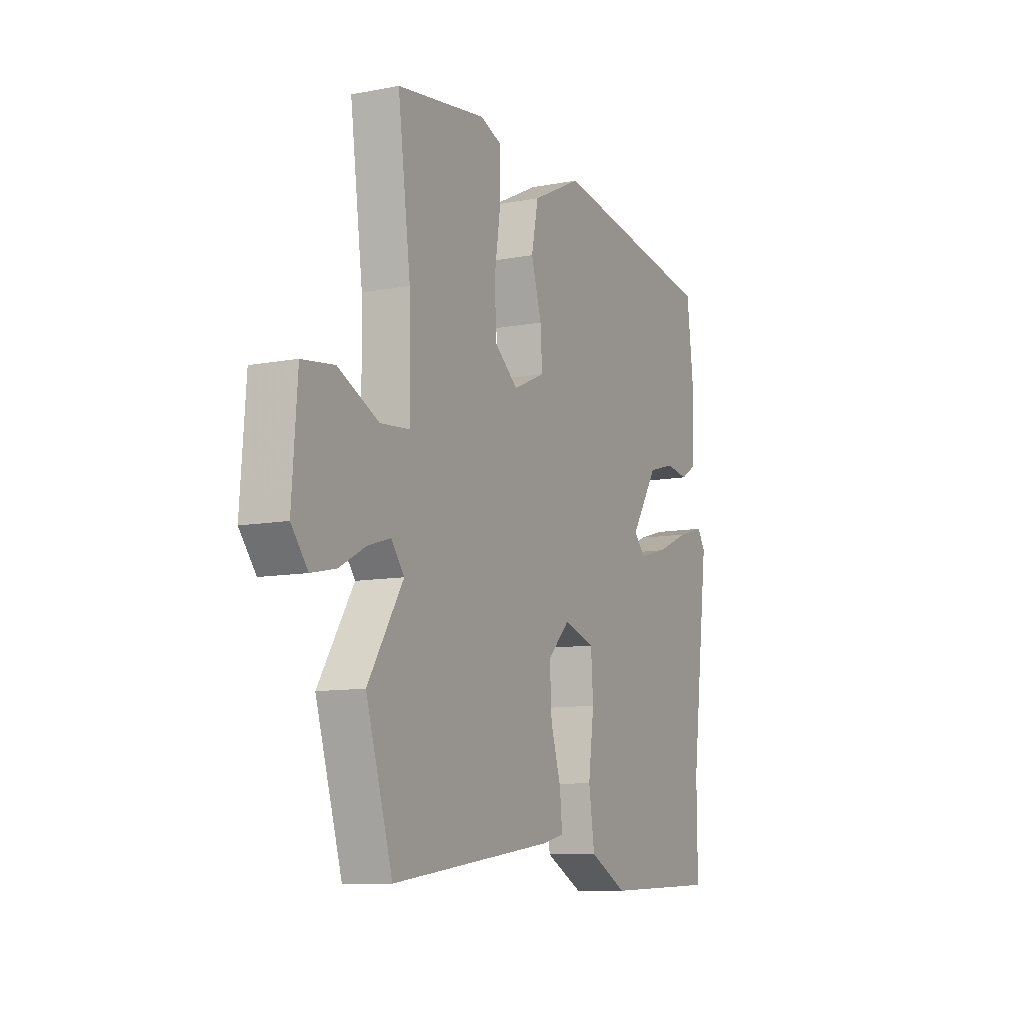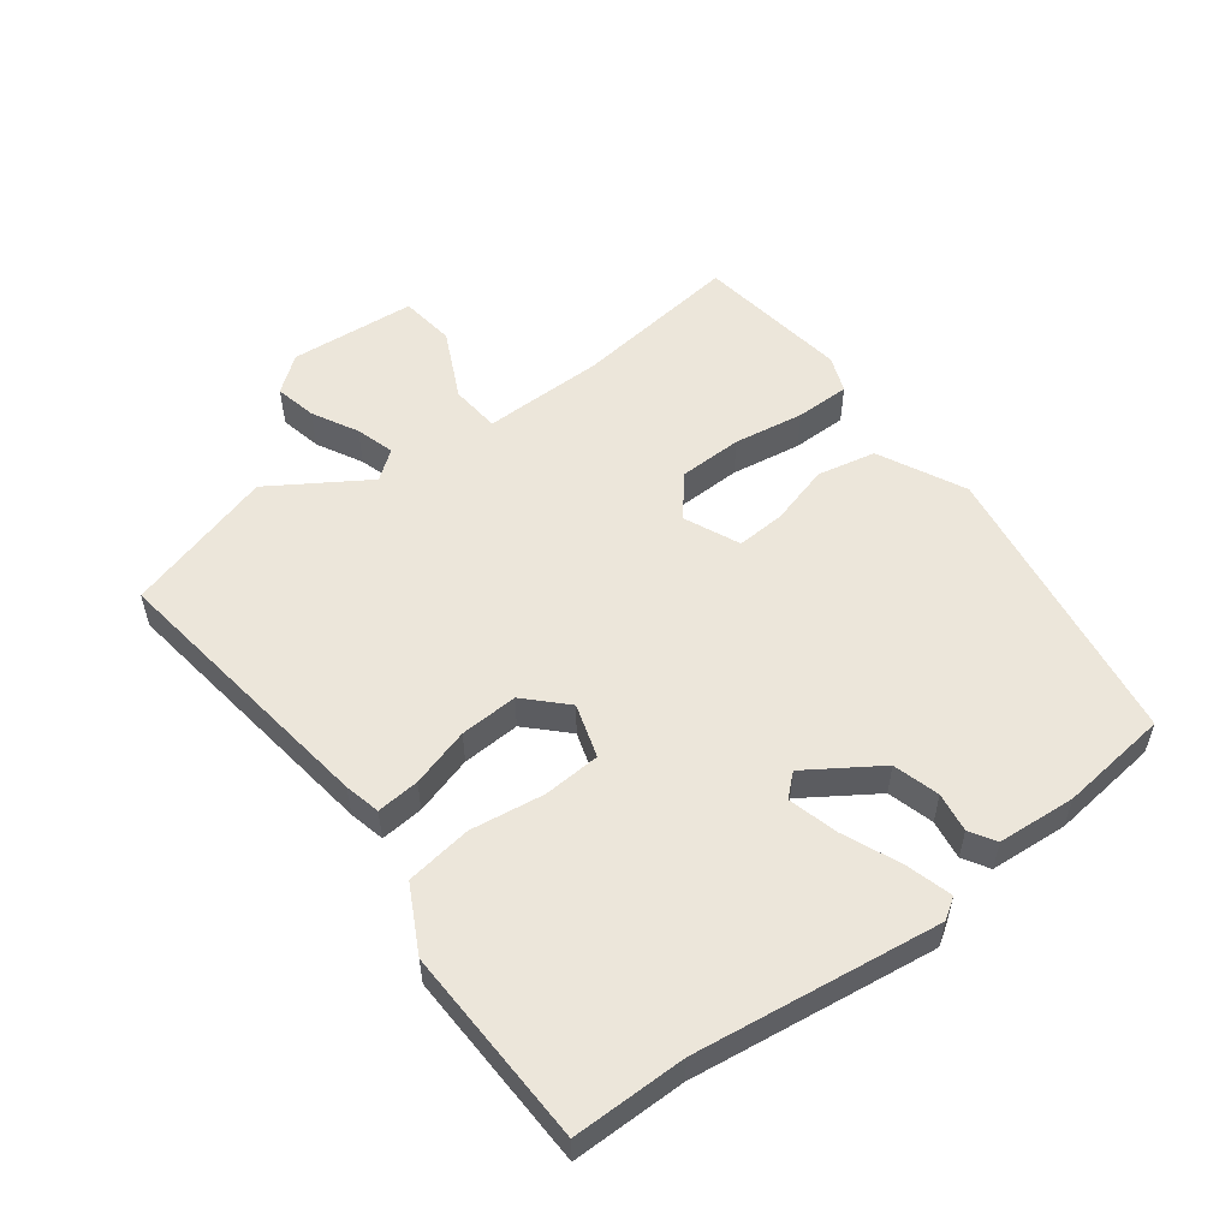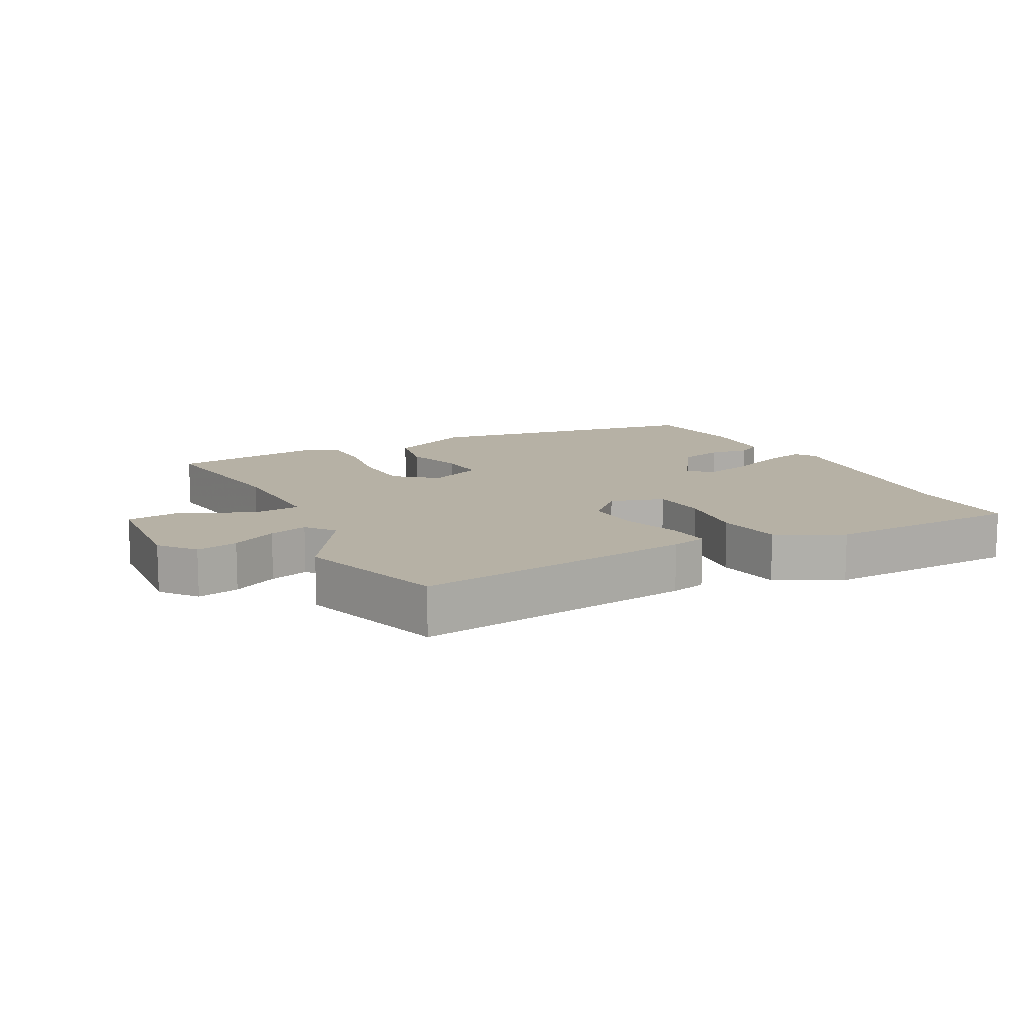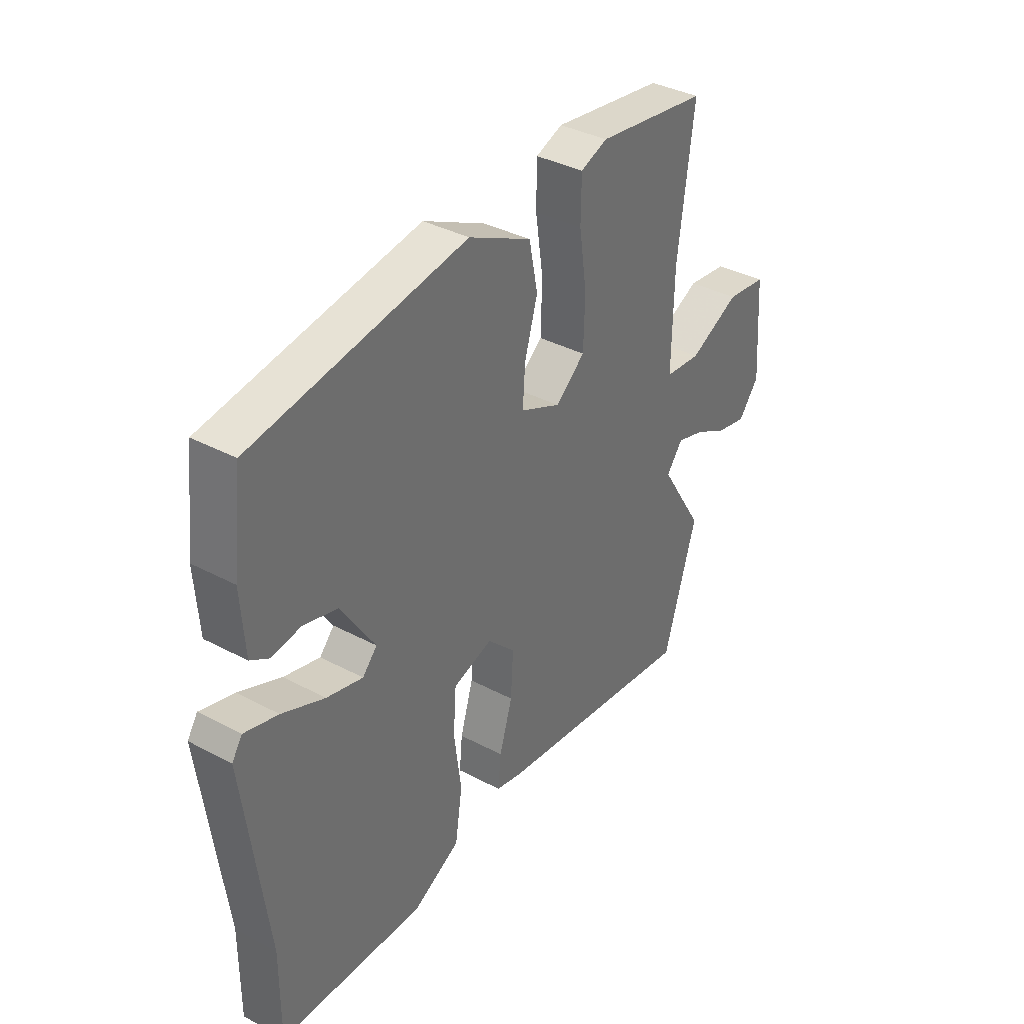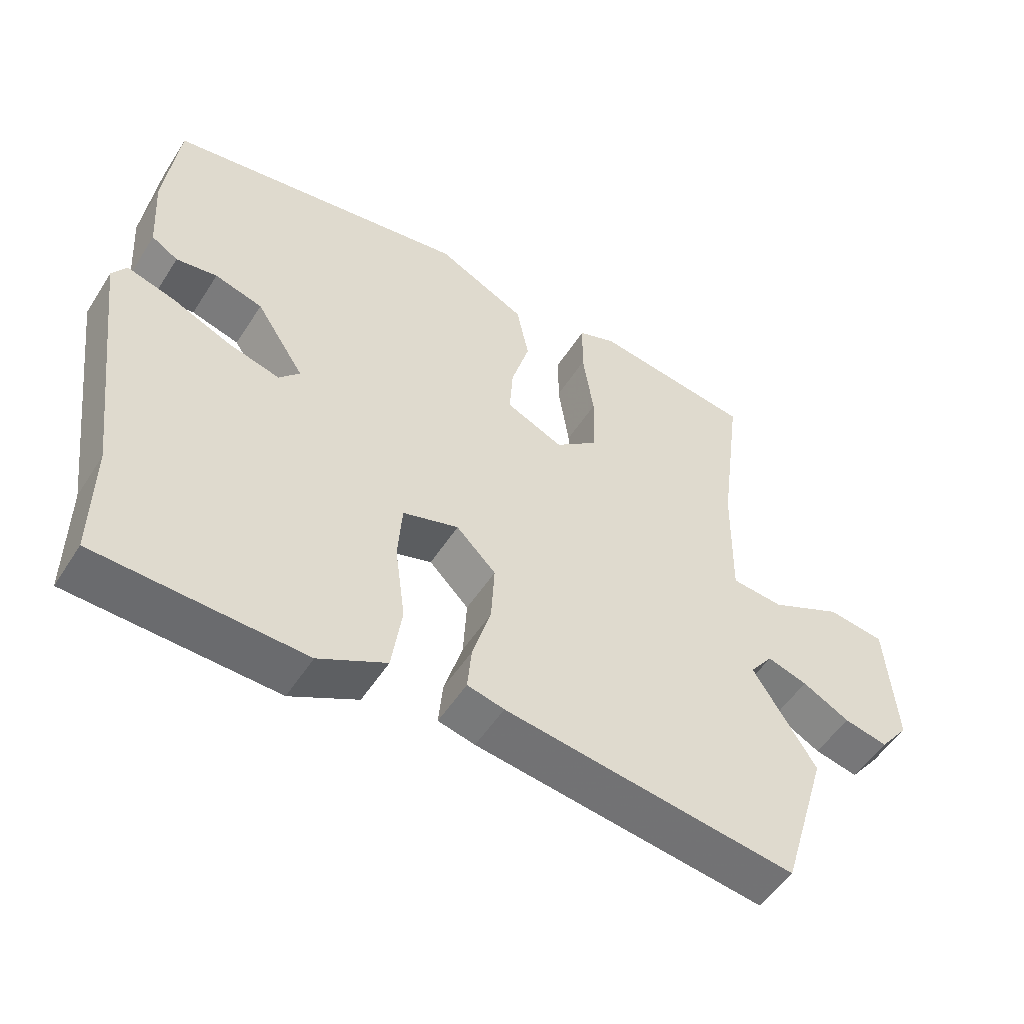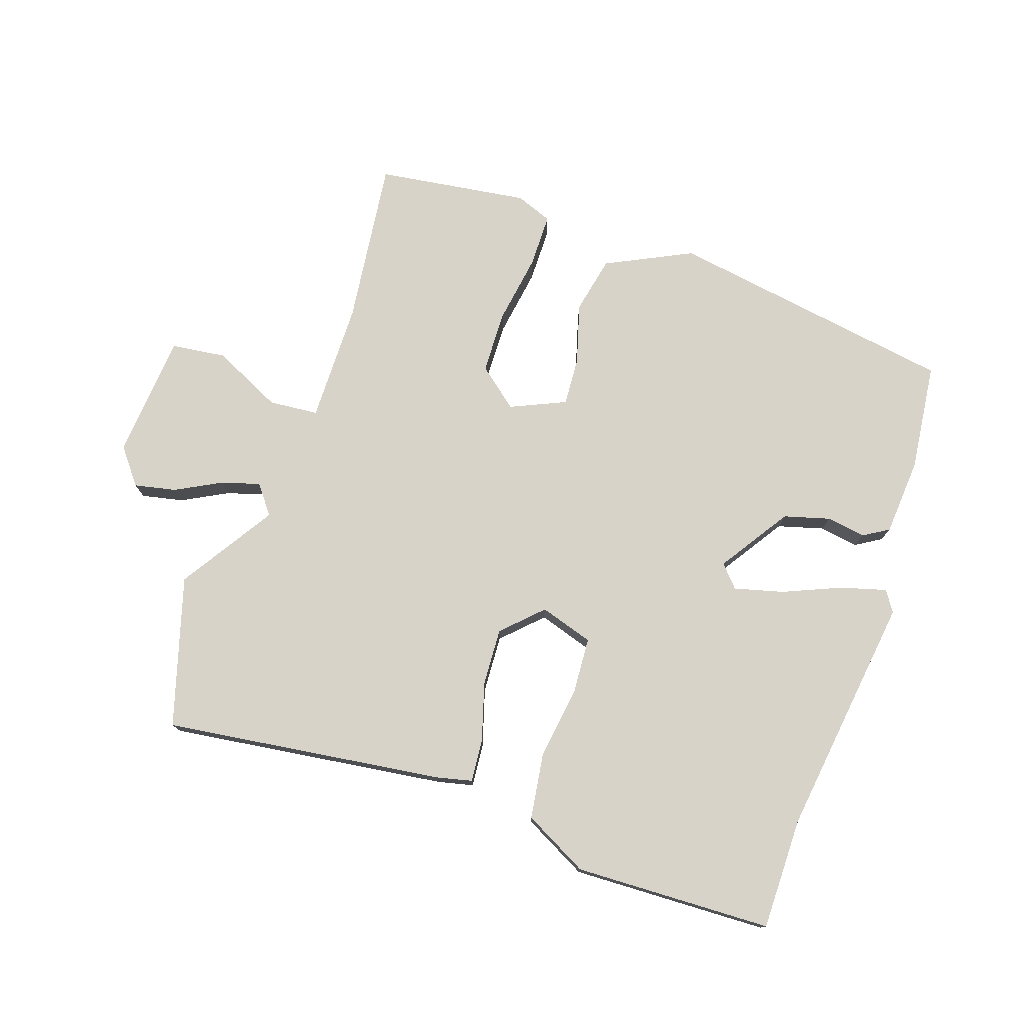
<metadata>
{"format":"obj","ext":"obj","renderer":"f3d","projection":"perspective","resolution":1024,"background":"white","views":[{"elev":-10.0,"azim":116.2,"up":"+Z"},{"elev":54.3,"azim":-126.6,"up":"+Y"},{"elev":12.0,"azim":152.6,"up":"+Y"},{"elev":36.9,"azim":-55.5,"up":"+Z"},{"elev":-52.4,"azim":-31.8,"up":"+Z"},{"elev":76.2,"azim":-160.9,"up":"+Y"}]}
</metadata>
<code>
v 0.56 0.07 -0.3
v 0.491 0.07 -0.528
v 0.063 0.07 -0.468
v 0.009 0.07 -0.455
v 0.015 0.07 -0.39
v 0.042 0.07 -0.301
v 0.047 0.07 -0.213
v -0.011 0.07 -0.155
v -0.093 0.07 -0.18
v -0.099 0.07 -0.267
v -0.084 0.07 -0.379
v -0.099 0.07 -0.479
v -0.198 0.07 -0.53
v -0.5 0.07 -0.518
v -0.499 0.07 -0.346
v -0.546 0.07 0.025
v -0.525 0.07 0.057
v -0.455 0.07 0.037
v -0.367 0.07 -0.001
v -0.292 0.07 -0.021
v -0.262 0.07 0.012
v -0.333 0.07 0.121
v -0.403 0.07 0.141
v -0.463 0.07 0.132
v -0.502 0.07 0.156
v -0.51 0.07 0.275
v -0.49 0.07 0.441
v -0.047 0.07 0.509
v 0.084 0.07 0.444
v 0.102 0.07 0.355
v 0.075 0.07 0.263
v 0.07 0.07 0.189
v 0.154 0.07 0.151
v 0.216 0.07 0.201
v 0.219 0.07 0.298
v 0.203 0.07 0.405
v 0.204 0.07 0.488
v 0.26 0.07 0.509
v 0.493 0.07 0.475
v 0.46 0.07 0.22
v 0.457 0.07 0.035
v 0.533 0.07 0.028
v 0.639 0.07 0.078
v 0.723 0.07 0.067
v 0.737 0.07 -0.125
v 0.694 0.07 -0.179
v 0.63 0.07 -0.165
v 0.561 0.07 -0.128
v 0.502 0.07 -0.11
v 0.468 0.07 -0.154
v 0.56 0 -0.3
v 0.491 0 -0.528
v 0.063 0 -0.468
v 0.009 0 -0.455
v 0.015 0 -0.39
v 0.042 0 -0.301
v 0.047 0 -0.213
v -0.011 0 -0.155
v -0.093 0 -0.18
v -0.099 0 -0.267
v -0.084 0 -0.379
v -0.099 0 -0.479
v -0.198 0 -0.53
v -0.5 0 -0.518
v -0.499 0 -0.346
v -0.546 0 0.025
v -0.525 0 0.057
v -0.455 0 0.037
v -0.367 0 -0.001
v -0.292 0 -0.021
v -0.262 0 0.012
v -0.333 0 0.121
v -0.403 0 0.141
v -0.463 0 0.132
v -0.502 0 0.156
v -0.51 0 0.275
v -0.49 0 0.441
v -0.047 0 0.509
v 0.084 0 0.444
v 0.102 0 0.355
v 0.075 0 0.263
v 0.07 0 0.189
v 0.154 0 0.151
v 0.216 0 0.201
v 0.219 0 0.298
v 0.203 0 0.405
v 0.204 0 0.488
v 0.26 0 0.509
v 0.493 0 0.475
v 0.46 0 0.22
v 0.457 0 0.035
v 0.533 0 0.028
v 0.639 0 0.078
v 0.723 0 0.067
v 0.737 0 -0.125
v 0.694 0 -0.179
v 0.63 0 -0.165
v 0.561 0 -0.128
v 0.502 0 -0.11
v 0.468 0 -0.154
f 46 47 48
f 45 46 48
f 44 45 48
f 43 44 48
f 42 43 48
f 41 42 48 49
f 38 39 40
f 37 38 40
f 36 37 40
f 35 36 40
f 34 35 40 41
f 41 49 50
f 34 41 50
f 33 34 50
f 29 30 31
f 28 29 31
f 27 28 31
f 26 27 31
f 25 26 31
f 24 25 31
f 23 24 31
f 22 23 31 32
f 33 50 1
f 32 33 1
f 22 32 1
f 21 22 1
f 17 18 19
f 16 17 19
f 15 16 19
f 15 19 20
f 14 15 20
f 13 14 20
f 12 13 20
f 11 12 20
f 10 11 20
f 4 5 6
f 3 4 6
f 2 3 6
f 1 2 6
f 1 6 7
f 9 10 20 21
f 8 9 21
f 8 21 1
f 1 7 8
f 98 97 96
f 98 96 95
f 98 95 94
f 98 94 93
f 98 93 92
f 99 98 92 91
f 90 89 88
f 90 88 87
f 90 87 86
f 90 86 85
f 91 90 85 84
f 100 99 91
f 100 91 84
f 100 84 83
f 81 80 79
f 81 79 78
f 81 78 77
f 81 77 76
f 81 76 75
f 81 75 74
f 81 74 73
f 82 81 73 72
f 51 100 83
f 51 83 82
f 51 82 72
f 51 72 71
f 69 68 67
f 69 67 66
f 69 66 65
f 70 69 65
f 70 65 64
f 70 64 63
f 70 63 62
f 70 62 61
f 70 61 60
f 56 55 54
f 56 54 53
f 56 53 52
f 56 52 51
f 57 56 51
f 71 70 60 59
f 71 59 58
f 51 71 58
f 58 57 51
f 1 51 52 2
f 2 52 53 3
f 3 53 54 4
f 4 54 55 5
f 5 55 56 6
f 6 56 57 7
f 7 57 58 8
f 8 58 59 9
f 9 59 60 10
f 10 60 61 11
f 11 61 62 12
f 12 62 63 13
f 13 63 64 14
f 14 64 65 15
f 15 65 66 16
f 16 66 67 17
f 17 67 68 18
f 18 68 69 19
f 19 69 70 20
f 20 70 71 21
f 21 71 72 22
f 22 72 73 23
f 23 73 74 24
f 24 74 75 25
f 25 75 76 26
f 26 76 77 27
f 27 77 78 28
f 28 78 79 29
f 29 79 80 30
f 30 80 81 31
f 31 81 82 32
f 32 82 83 33
f 33 83 84 34
f 34 84 85 35
f 35 85 86 36
f 36 86 87 37
f 37 87 88 38
f 38 88 89 39
f 39 89 90 40
f 40 90 91 41
f 41 91 92 42
f 42 92 93 43
f 43 93 94 44
f 44 94 95 45
f 45 95 96 46
f 46 96 97 47
f 47 97 98 48
f 48 98 99 49
f 49 99 100 50
f 50 100 51 1

</code>
